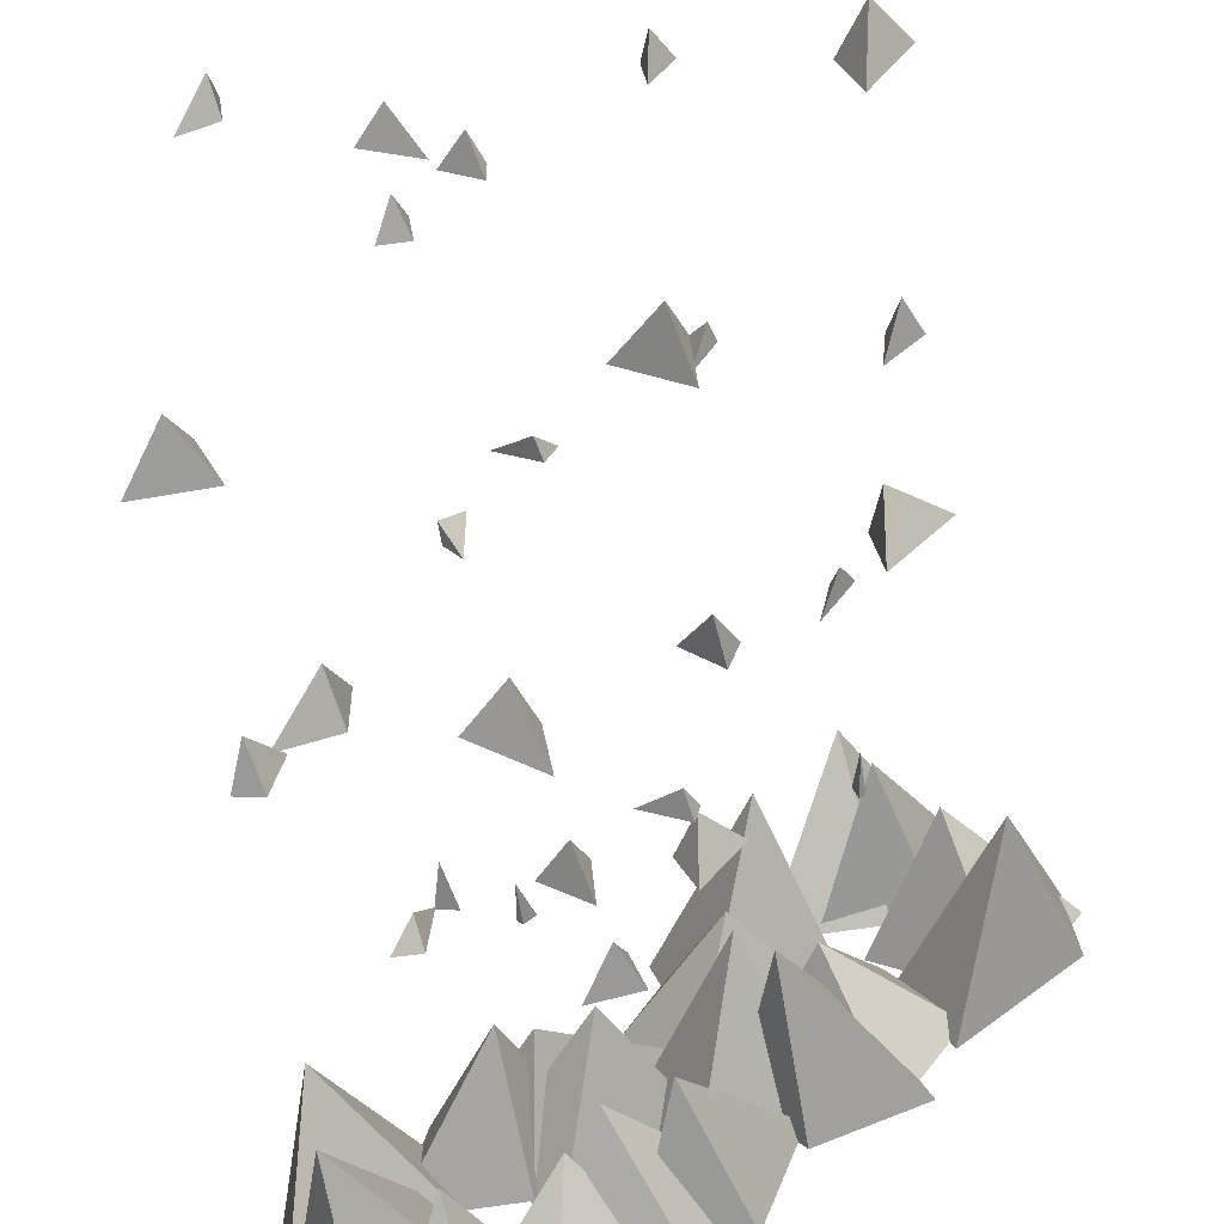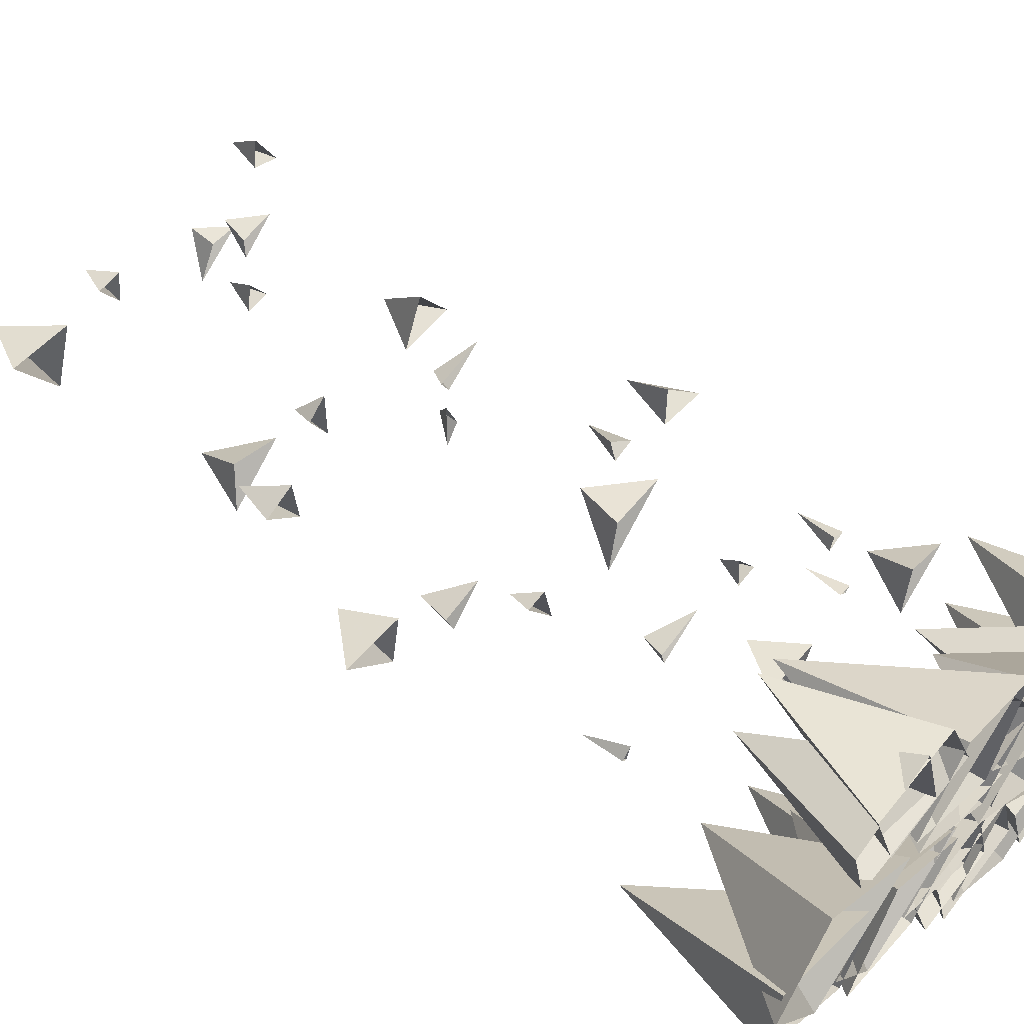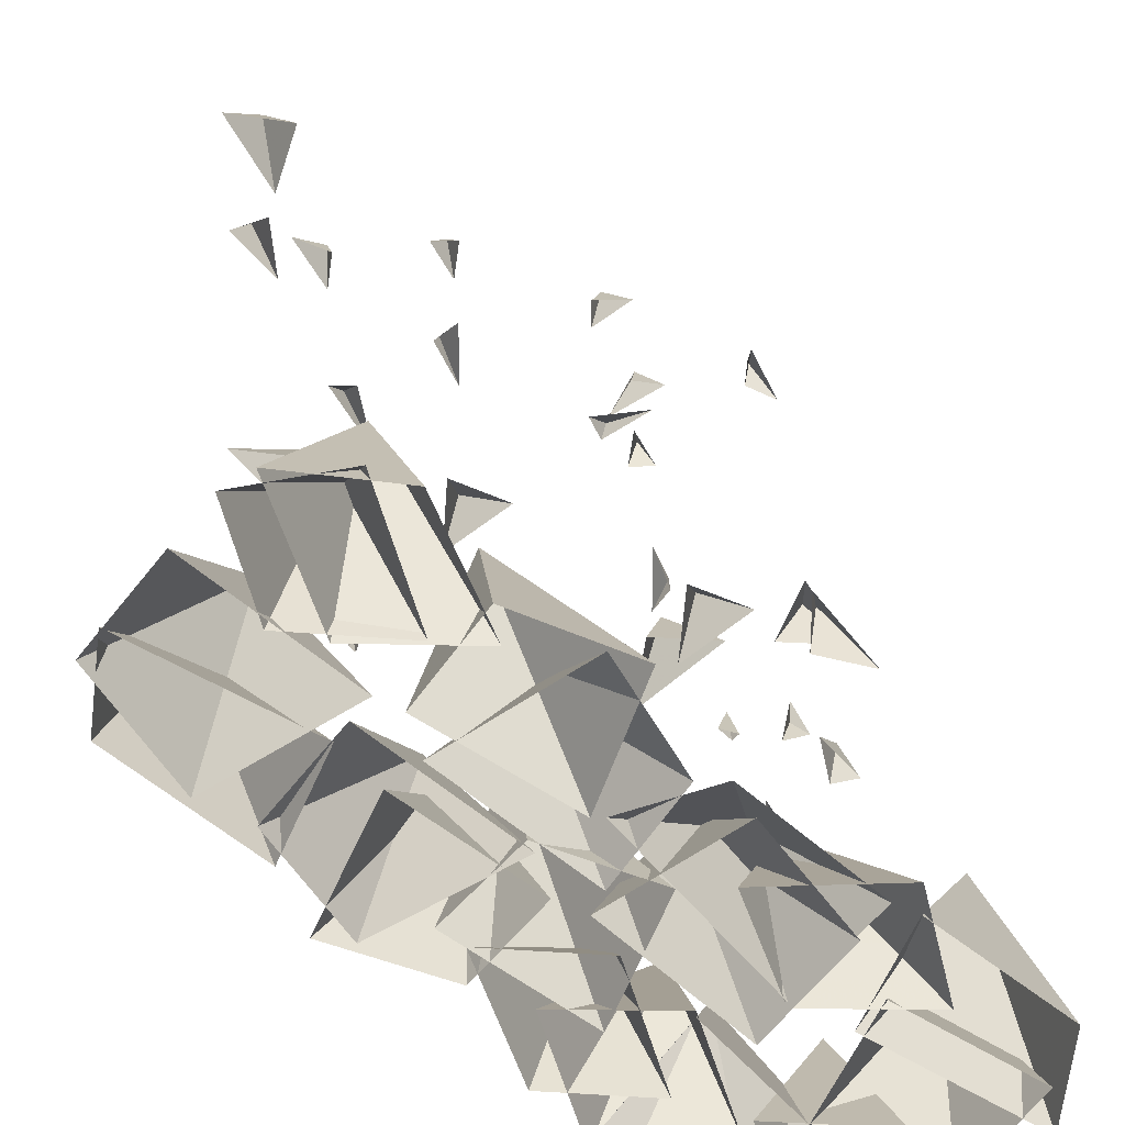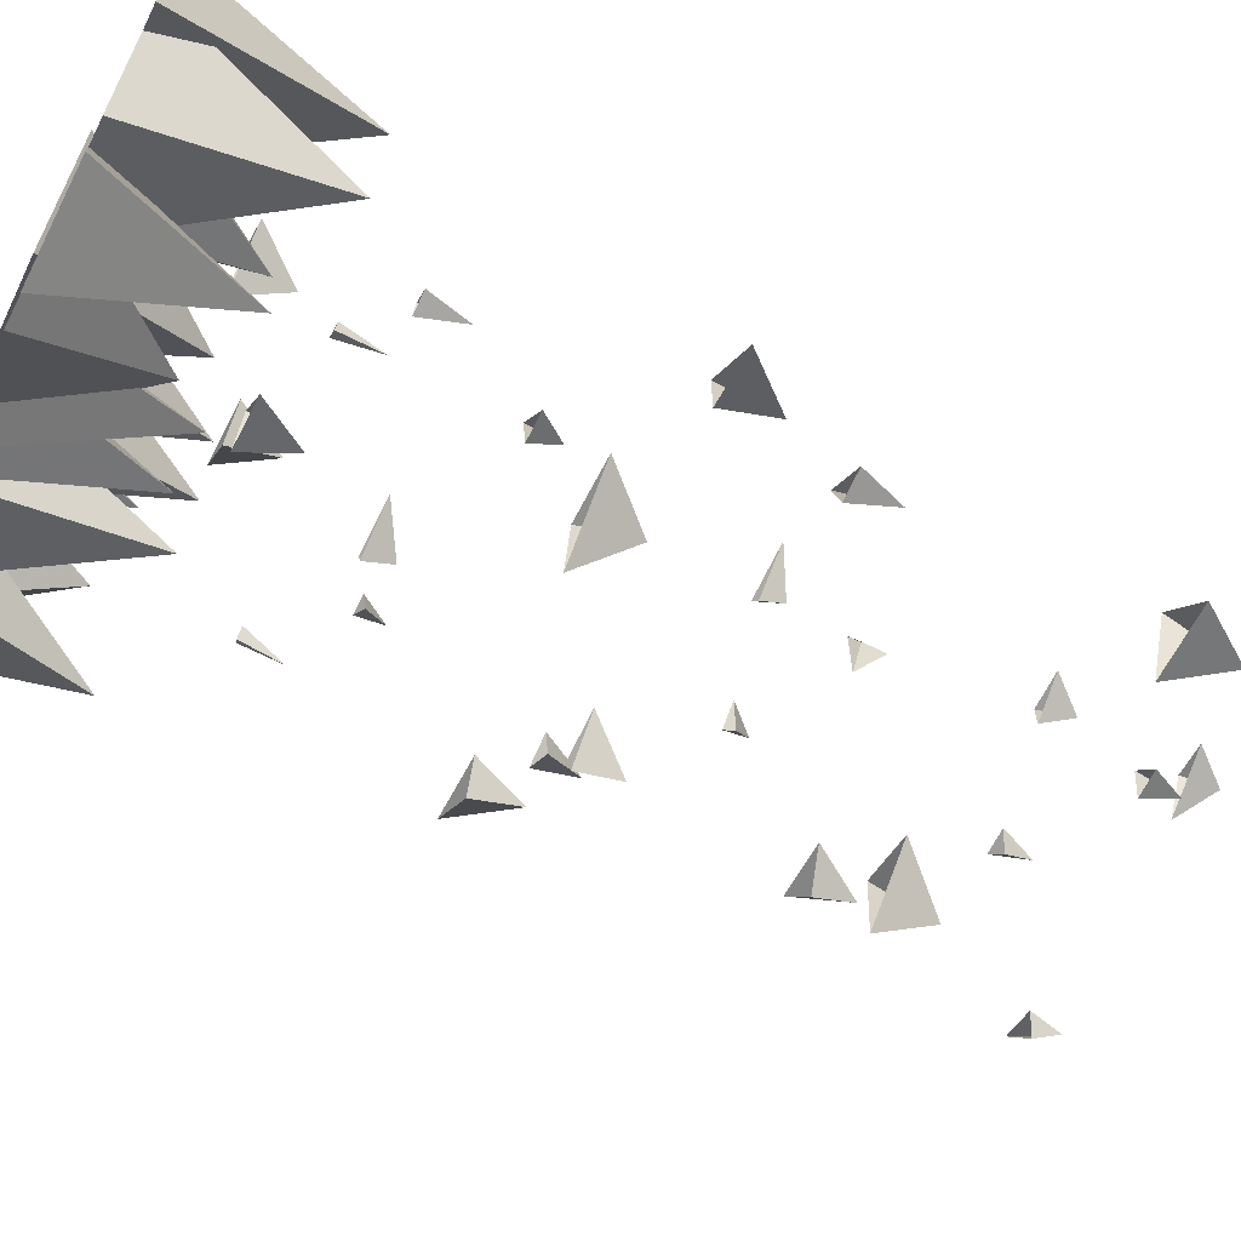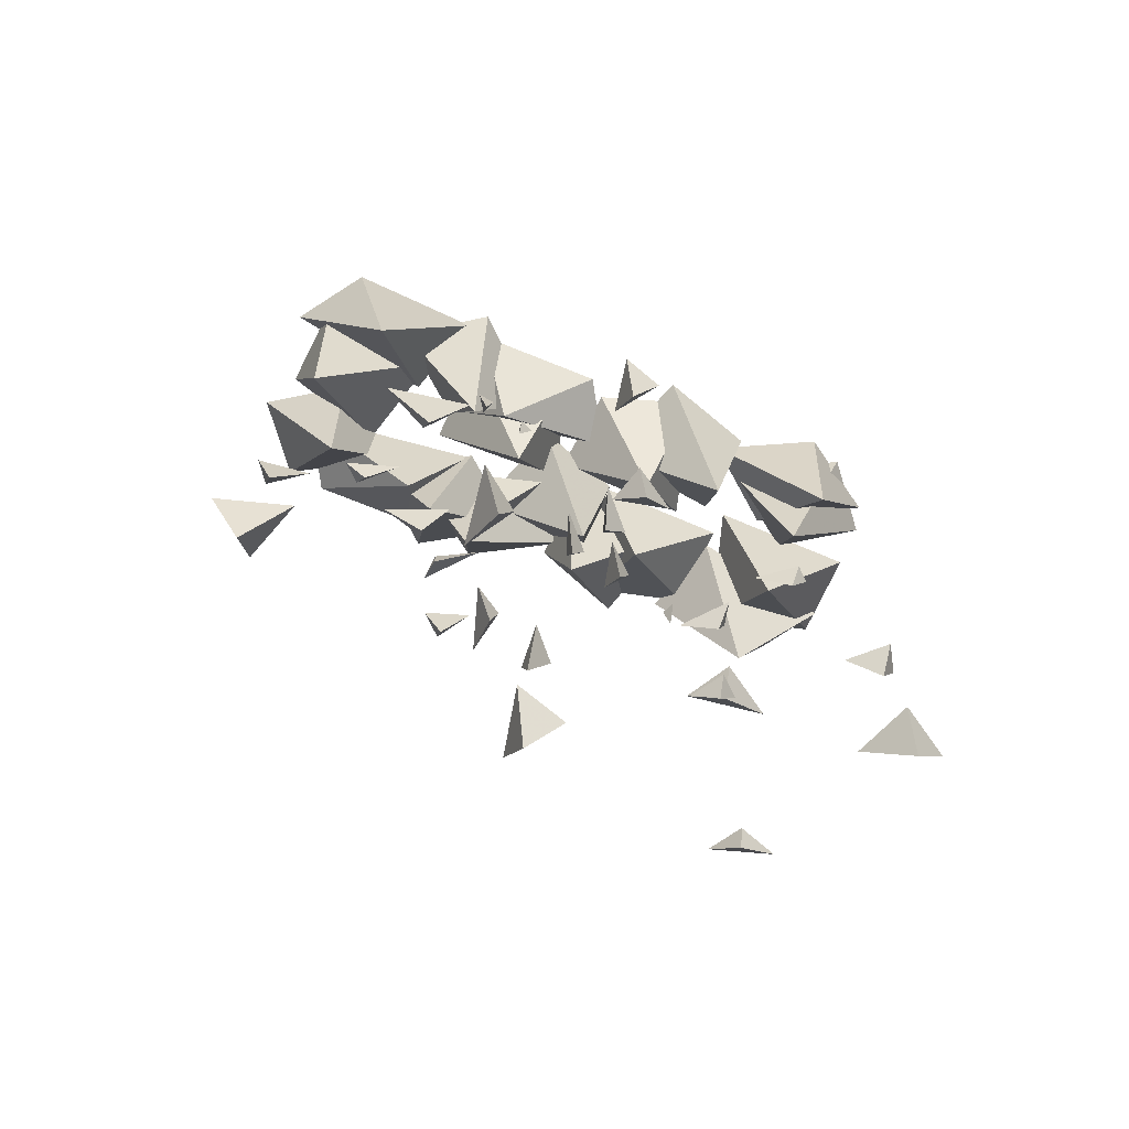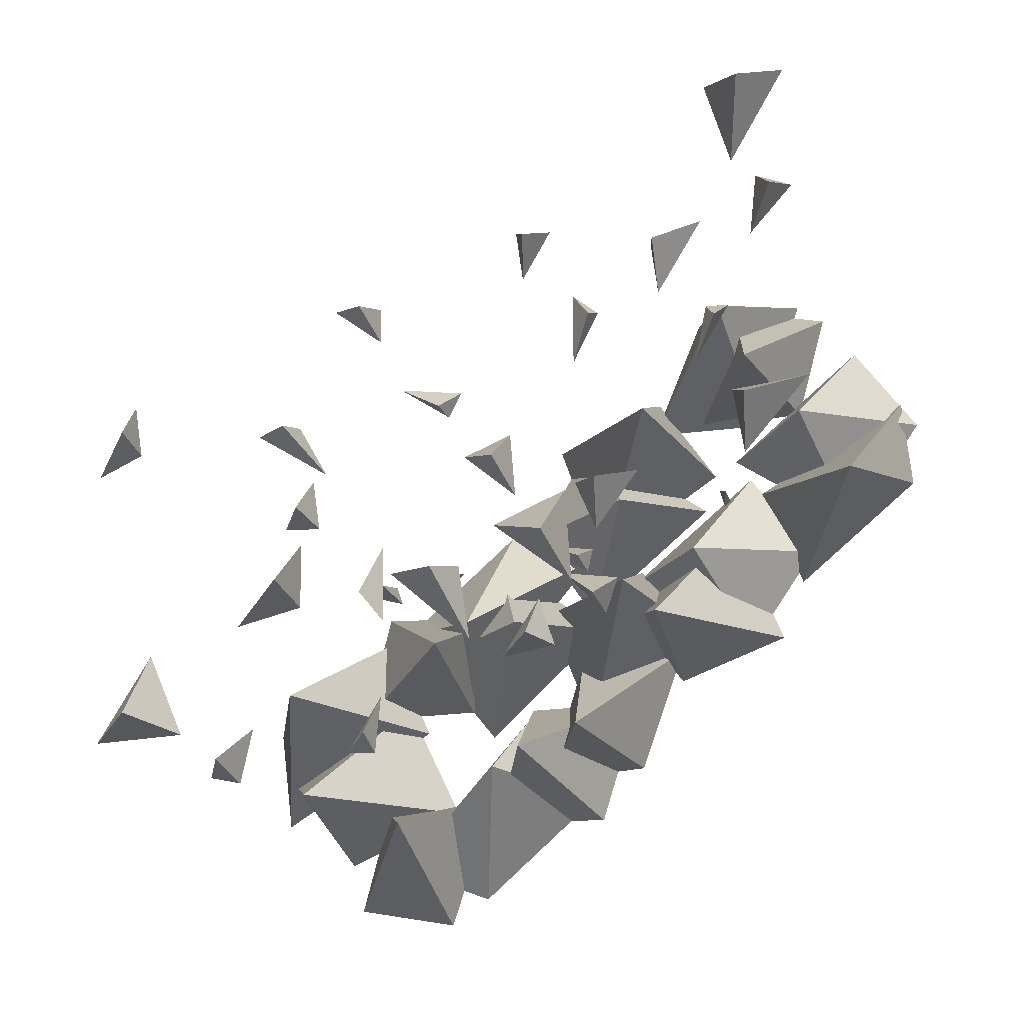
<metadata>
{"format":"obj","ext":"obj","renderer":"f3d","projection":"perspective","resolution":1024,"background":"white","views":[{"elev":-55.8,"azim":8.1,"up":"+Z"},{"elev":57.8,"azim":126.8,"up":"+Z"},{"elev":27.1,"azim":177.2,"up":"+Z"},{"elev":-66.8,"azim":-116.7,"up":"+Z"},{"elev":-75.2,"azim":-63.8,"up":"+Y"},{"elev":-12.9,"azim":10.6,"up":"+Z"}]}
</metadata>
<code>
o wall/3358/diagonal
v -40 -98 -12
v -49 -88 -18
v -38 -88 -15
v -38 -88 -4
v -46 -110 -44
v -42 -102 -38
v -49 -102 -46
v -44 -102 -47
v -19 -124 -20
v -19 -120 -20
v -16 -120 -24
v -16 -120 -12
v -46 -159 -44
v -53 -149 -47
v -40 -149 -46
v -45 -149 -34
v -17 -171 -17
v -16 -165 -12
v -20 -165 -19
v -15 -165 -19
v -38 -187 -9
v -43 -181 -14
v -37 -181 -11
v -38 -181 -4
v -54 -34 -21
v -64 -1 -24
v -62 -1 -42
v -34 -1 -24
v -42 -1 -6
v -11 -29 -31
v 1 -1 -42
v 8 -1 -19
v -13 -1 -20
v -20 -1 -42
v -22 -23 -6
v -17 -1 15
v -38 -1 -4
v -25 -1 -19
v -1 -1 10
v -7 -43 -12
v -13 -34 -15
v -3 -34 -13
v -6 -34 -4
v -31 -56 -5
v -30 -48 -4
v -33 -48 -6
v -29 -48 -7
v -31 -70 -34
v -35 -65 -37
v -30 -65 -37
v -29 -65 -27
v 22 -23 7
v 43 -1 10
v 31 -1 25
v 8 -1 5
v 31 -1 -8
v 28 -29 53
v 12 -1 35
v 33 -1 36
v 41 -1 60
v 21 -1 57
v 14 -34 32
v 13 -1 41
v -7 -1 32
v 1 -1 10
v 24 -1 26
v 6 -43 17
v 13 -34 20
v 1 -34 18
v 5 -34 9
v 32 -56 10
v 31 -48 9
v 32 -48 10
v 30 -48 12
v 32 -70 39
v 34 -65 42
v 30 -65 42
v 28 -65 32
v 40 -98 17
v 50 -88 22
v 37 -88 20
v 39 -88 9
v 46 -110 49
v 42 -102 43
v 49 -102 51
v 43 -102 53
v 18 -124 24
v 19 -120 25
v 15 -120 28
v 15 -120 17
v 46 -159 49
v 52 -149 53
v 40 -149 51
v 44 -149 39
v 16 -171 22
v 15 -165 17
v 19 -165 24
v 14 -165 24
v 37 -187 15
v 43 -181 19
v 36 -181 16
v 37 -181 9
v 43 -27 32
v 64 0 35
v 52 0 50
v 28 0 29
v 51 0 15
v 10 -34 -1
v 9 -1 7
v -10 -1 -1
v -1 -1 -23
v 21 -1 -6
v -34 -29 -45
v -47 -1 -59
v -29 -1 -62
v -21 -1 -38
v -42 -1 -40
v 53 -34 19
v 63 -1 23
v 61 -1 39
v 33 -1 22
v 41 -1 4
v -27 -29 -11
v -42 -1 -1
v -47 -1 -21
v -25 -1 -20
v -18 -1 -1
v -17 -23 -34
v -22 -1 -57
v -1 -1 -38
v -13 -1 -21
v -39 -1 -51
v 8 -23 17
v -12 -1 15
v -1 -1 -1
v 22 -1 19
v -1 -1 34
v 0 -29 -27
v 17 -1 -9
v -3 -1 -11
v -10 -1 -34
v 9 -1 -32
v 16 -34 -7
v 17 -1 -15
v 37 -1 -7
v 27 -1 15
v 6 -1 -2
v -12 -27 -7
v -34 0 -9
v -21 0 -25
v 1 0 -4
v -20 0 10
v -51 -34 -40
v -49 -1 -50
v -28 -1 -40
v -38 -1 -19
v -61 -1 -34
v 33 -29 43
v 46 -1 57
v 28 -1 60
v 21 -1 36
v 41 -1 38
v -15 -35 24
v -12 -26 18
v -13 -26 30
v -22 -26 26
v -21 -48 -2
v -22 -40 -1
v -21 -40 -2
v -19 -40 0
v 6 -62 -2
v 7 -57 -4
v 8 -57 0
v -2 -57 1
v -15 -90 -9
v -10 -80 -20
v -12 -80 -7
v -24 -80 -8
v 15 -102 -17
v 9 -94 -12
v 16 -94 -19
v 18 -94 -13
v -8 -116 12
v -7 -112 11
v -5 -112 15
v -15 -112 16
v 15 -151 -17
v 18 -141 -23
v 17 -141 -9
v 6 -141 -14
v -10 -163 15
v -15 -157 16
v -8 -157 11
v -8 -157 16
v -17 -179 -7
v -12 -173 -13
v -16 -173 -6
v -22 -173 -7
f 1 2 3
f 1 3 4
f 1 4 2
f 5 6 7
f 5 7 8
f 5 8 6
f 9 10 11
f 9 11 12
f 9 12 10
f 13 14 15
f 13 15 16
f 13 16 14
f 17 18 19
f 17 19 20
f 17 20 18
f 21 22 23
f 21 23 24
f 21 24 22
f 25 26 27
f 25 27 28
f 25 28 29
f 25 29 26
f 30 31 32
f 30 32 33
f 30 33 34
f 30 34 31
f 35 36 37
f 35 37 38
f 35 38 39
f 35 39 36
f 40 41 42
f 40 42 43
f 40 43 41
f 44 45 46
f 44 46 47
f 44 47 45
f 48 49 50
f 48 50 51
f 48 51 49
f 52 53 54
f 52 54 55
f 52 55 56
f 52 56 53
f 57 58 59
f 57 59 60
f 57 60 61
f 57 61 58
f 62 63 64
f 62 64 65
f 62 65 66
f 62 66 63
f 67 68 69
f 67 69 70
f 67 70 68
f 71 72 73
f 71 73 74
f 71 74 72
f 75 76 77
f 75 77 78
f 75 78 76
f 79 80 81
f 79 81 82
f 79 82 80
f 83 84 85
f 83 85 86
f 83 86 84
f 87 88 89
f 87 89 90
f 87 90 88
f 91 92 93
f 91 93 94
f 91 94 92
f 95 96 97
f 95 97 98
f 95 98 96
f 99 100 101
f 99 101 102
f 99 102 100
f 103 104 105
f 103 105 106
f 103 106 107
f 103 107 104
f 108 109 110
f 108 110 111
f 108 111 112
f 108 112 109
f 113 114 115
f 113 115 116
f 113 116 117
f 113 117 114
f 118 119 120
f 118 120 121
f 118 121 122
f 118 122 119
f 123 124 125
f 123 125 126
f 123 126 127
f 123 127 124
f 128 129 130
f 128 130 131
f 128 131 132
f 128 132 129
f 133 134 135
f 133 135 136
f 133 136 137
f 133 137 134
f 138 139 140
f 138 140 141
f 138 141 142
f 138 142 139
f 143 144 145
f 143 145 146
f 143 146 147
f 143 147 144
f 148 149 150
f 148 150 151
f 148 151 152
f 148 152 149
f 153 154 155
f 153 155 156
f 153 156 157
f 153 157 154
f 158 159 160
f 158 160 161
f 158 161 162
f 158 162 159
f 163 164 165
f 163 165 166
f 163 166 164
f 167 168 169
f 167 169 170
f 167 170 168
f 171 172 173
f 171 173 174
f 171 174 172
f 175 176 177
f 175 177 178
f 175 178 176
f 179 180 181
f 179 181 182
f 179 182 180
f 183 184 185
f 183 185 186
f 183 186 184
f 187 188 189
f 187 189 190
f 187 190 188
f 191 192 193
f 191 193 194
f 191 194 192
f 195 196 197
f 195 197 198
f 195 198 196

</code>
